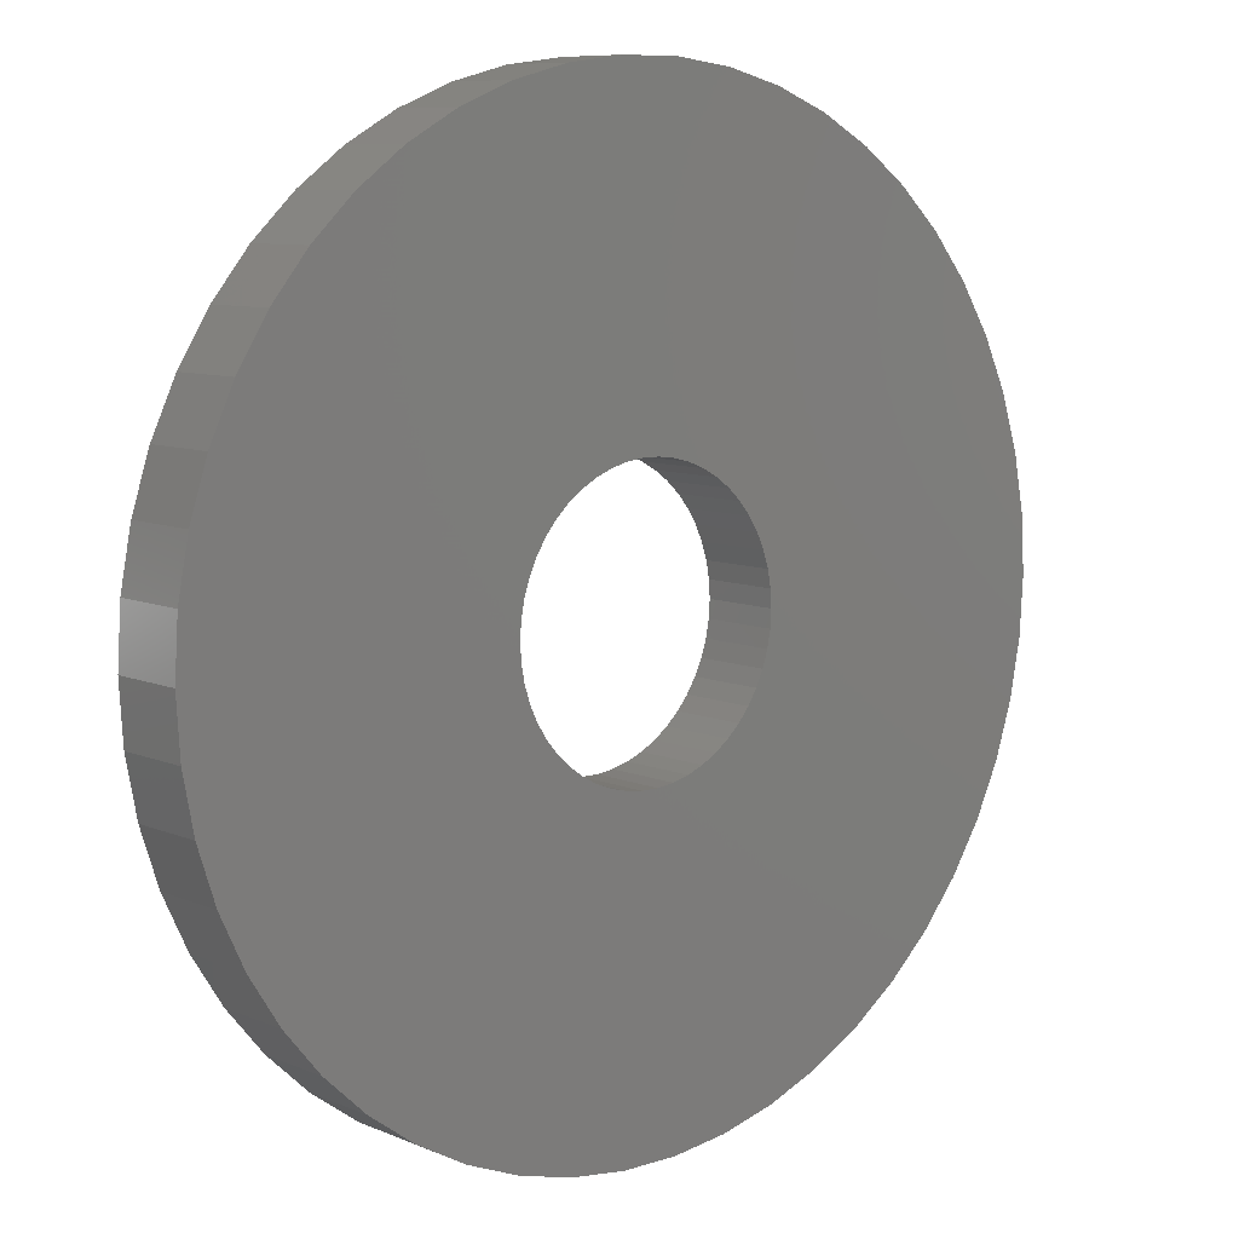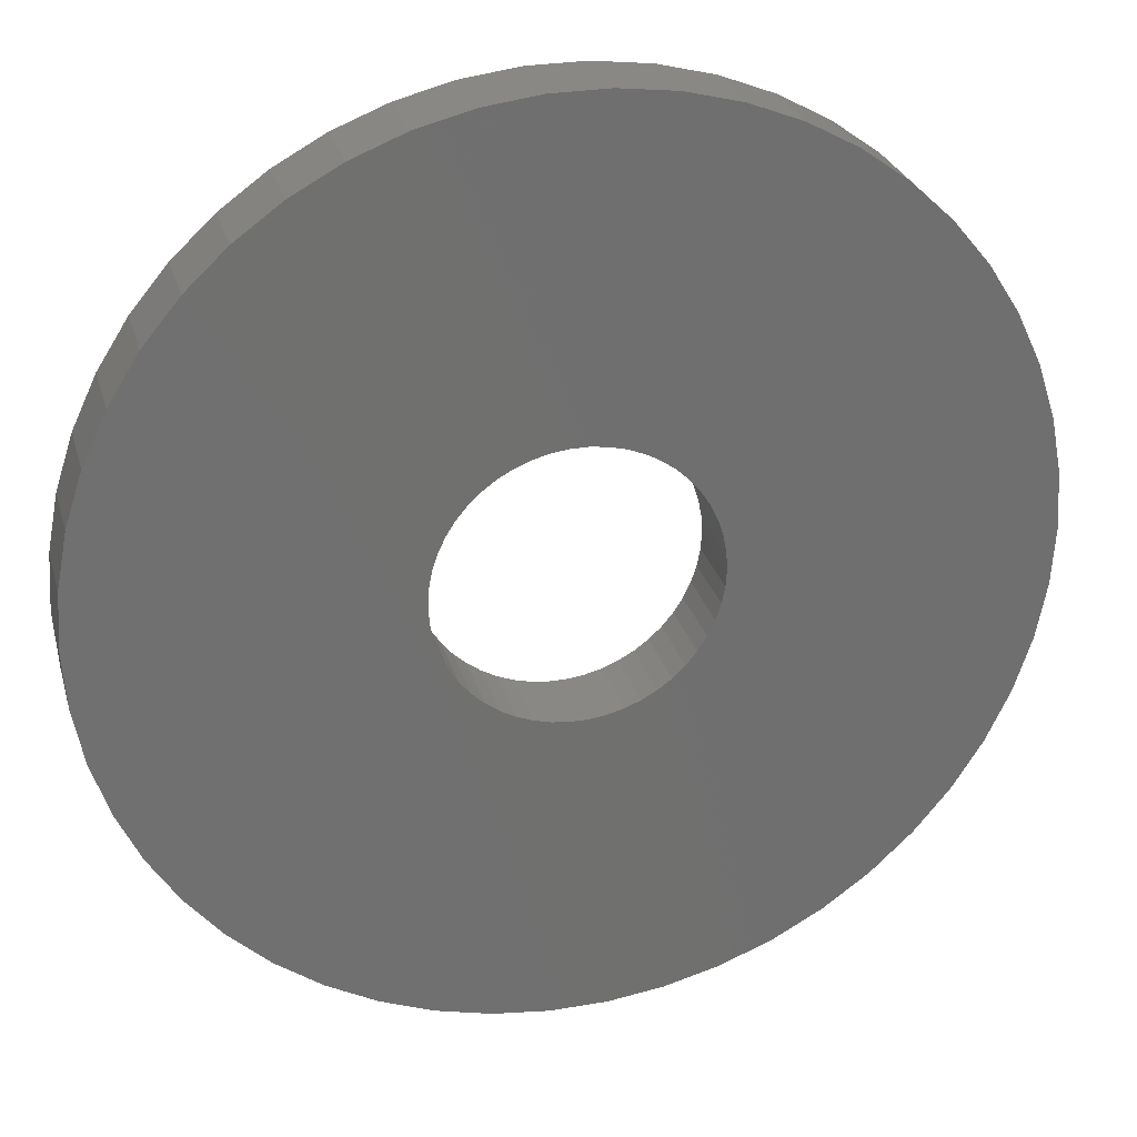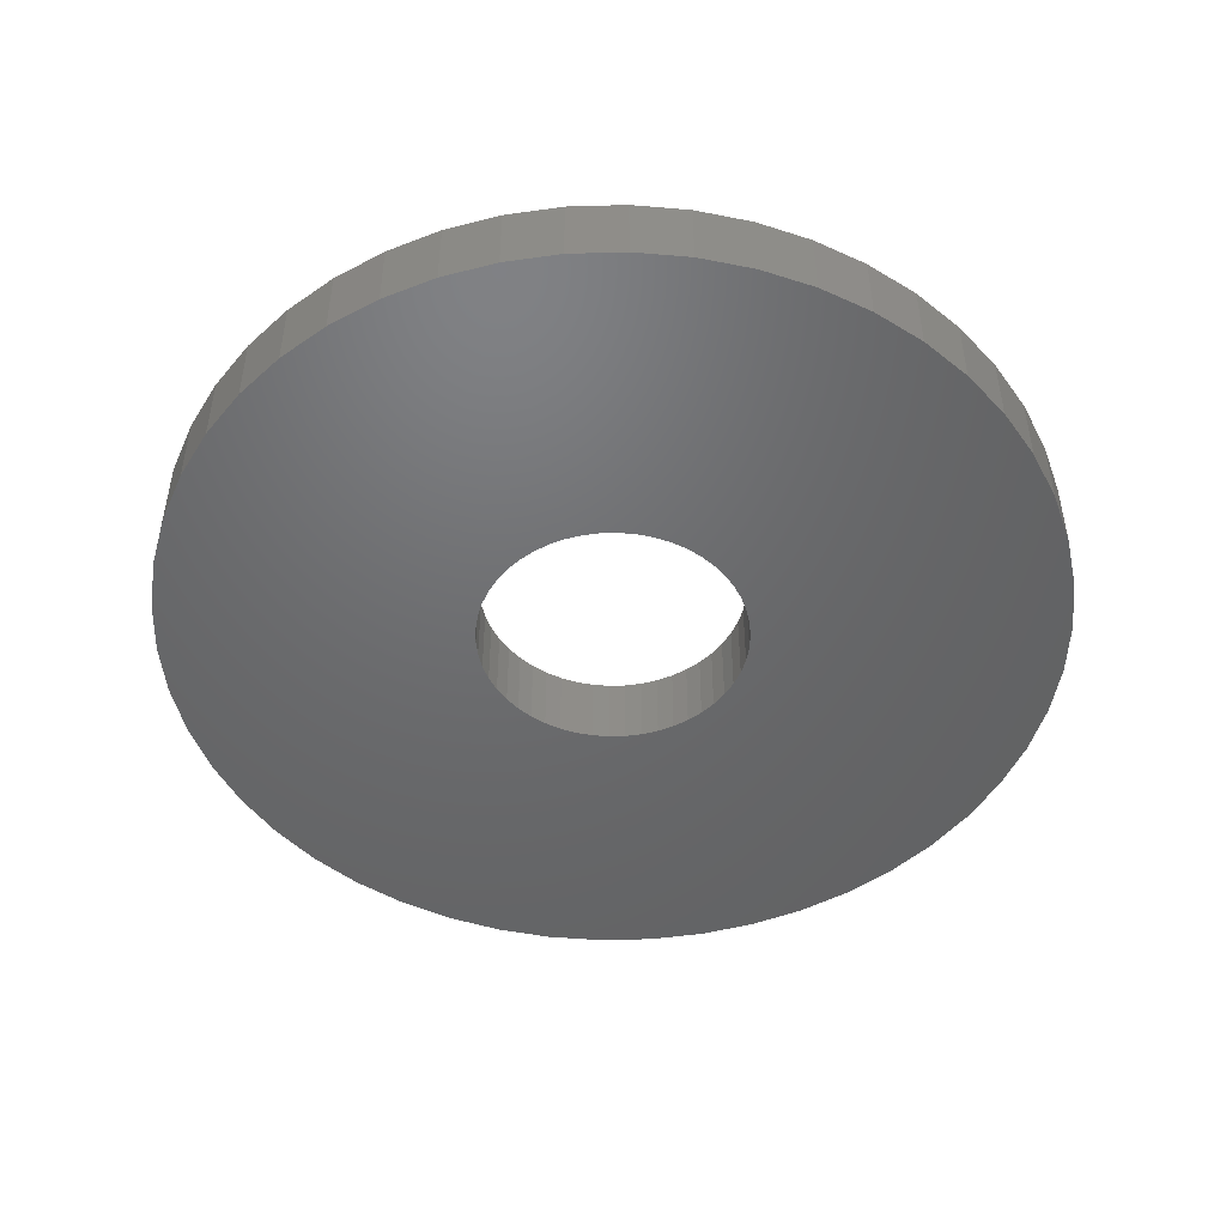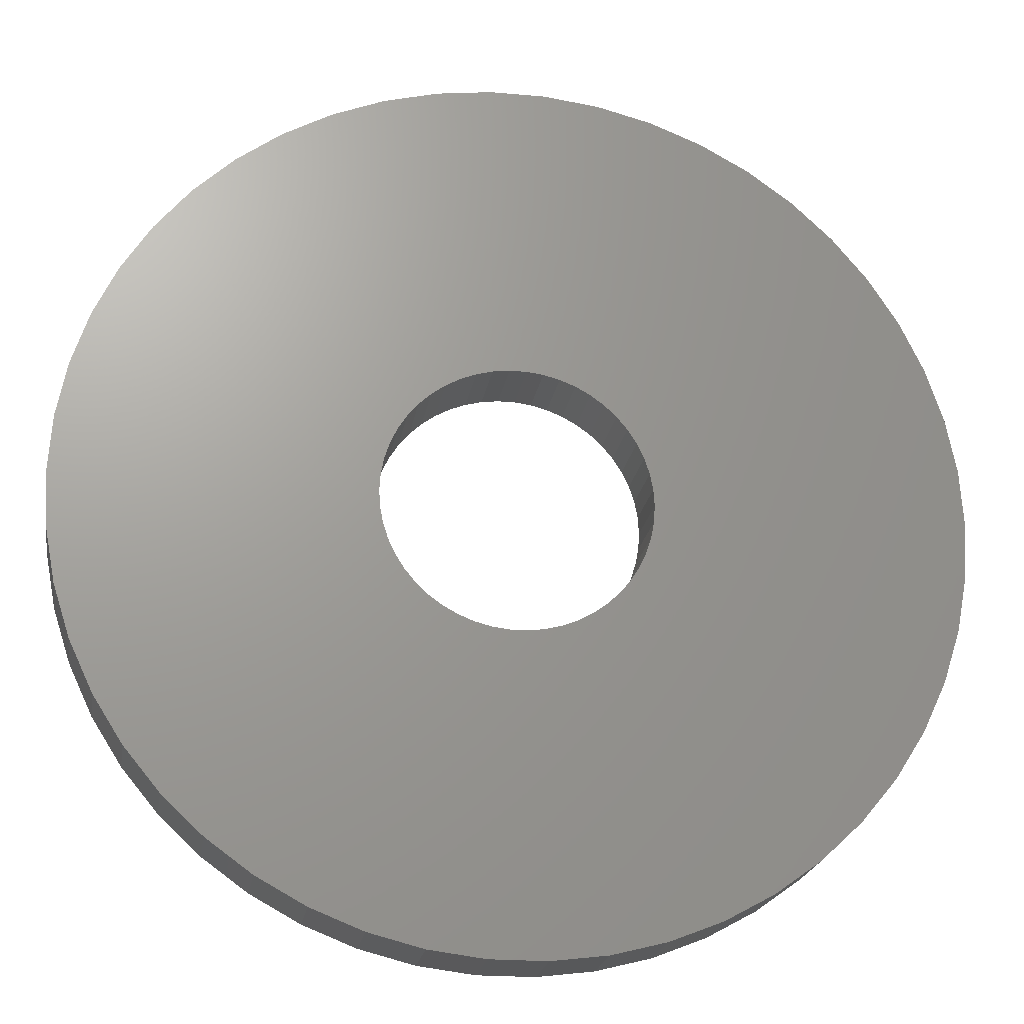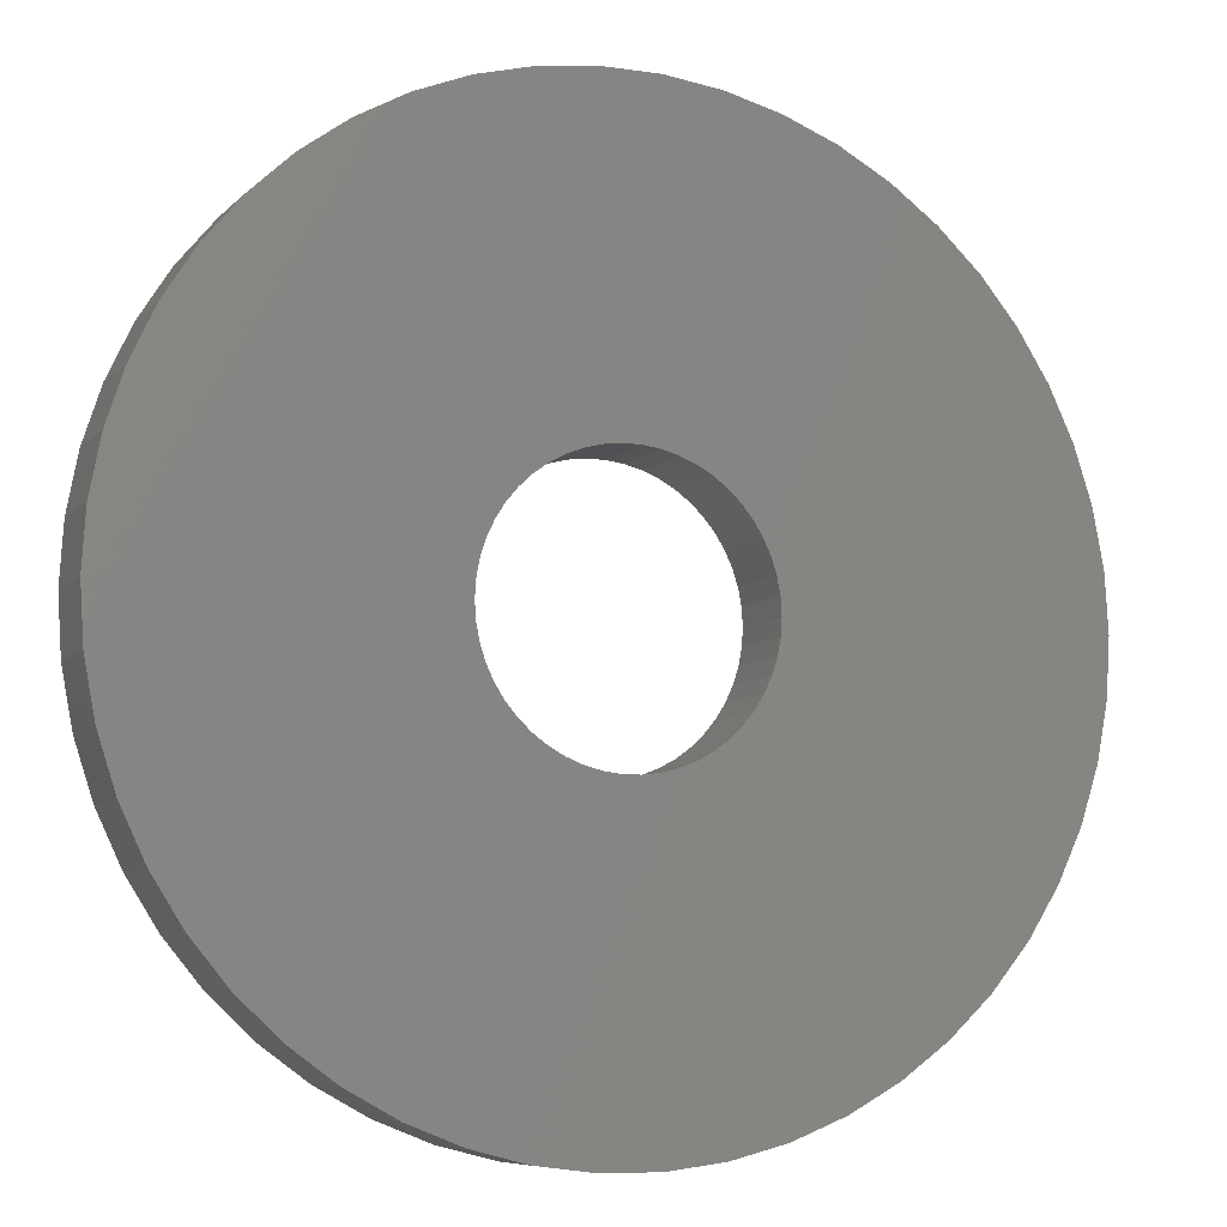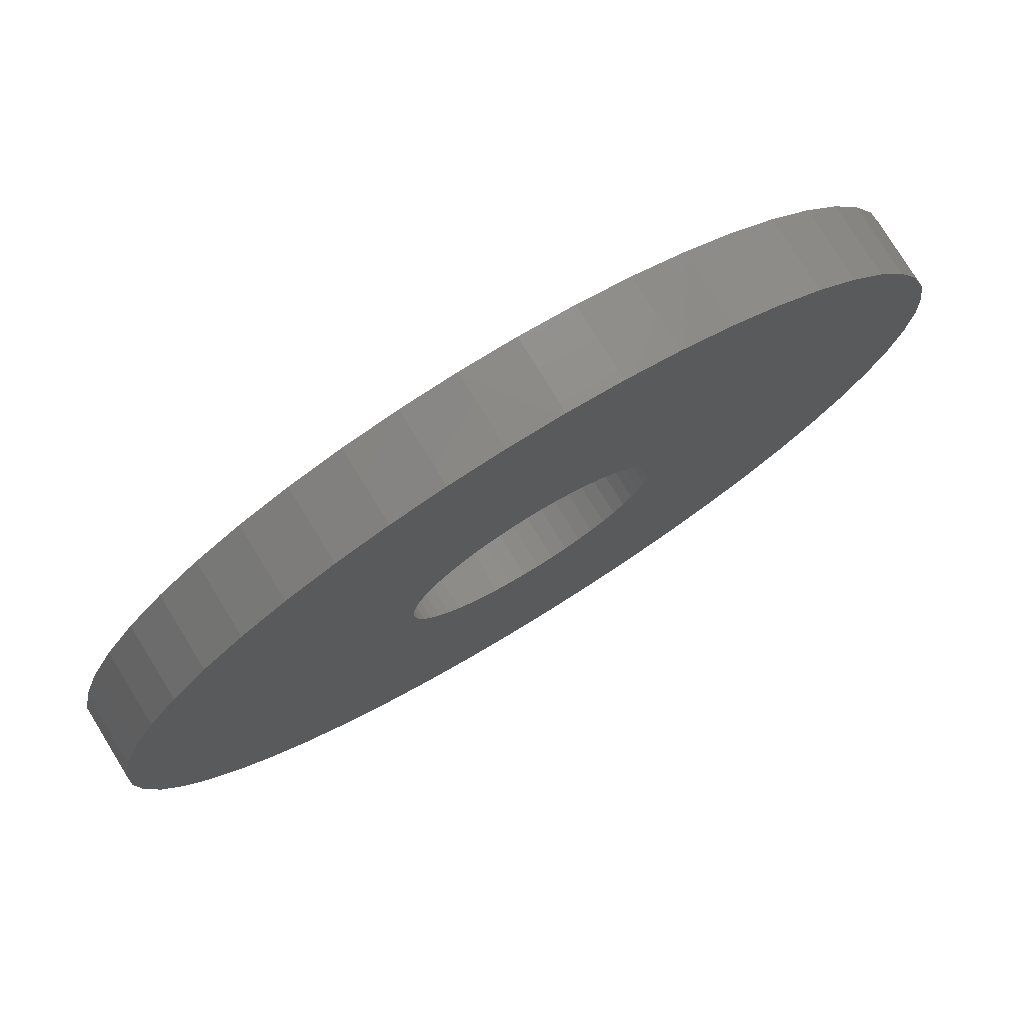
<metadata>
{"format":"stl","ext":"stl","renderer":"f3d","projection":"perspective","resolution":1024,"background":"white","views":[{"elev":8.6,"azim":138.7,"up":"+Y"},{"elev":27.7,"azim":165.2,"up":"+Y"},{"elev":-48.3,"azim":30.6,"up":"+Z"},{"elev":-21.5,"azim":-9.1,"up":"+Y"},{"elev":-7.6,"azim":157.0,"up":"+Y"},{"elev":77.6,"azim":-31.6,"up":"+Y"}]}
</metadata>
<code>
# stl→obj: 200 verts, 400 faces
v 6 0 0.5
v 5.953 0.752 -0.5
v 5.953 0.752 0.5
v 6 0 -0.5
v -6 0 -0.5
v -5.953 0.752 0.5
v -5.953 0.752 -0.5
v -6 0 0.5
v 0.3767 5.988 -0.5
v -0.3767 5.988 0.5
v 0.3767 5.988 0.5
v -0.3767 5.988 -0.5
v -0.3767 -5.988 -0.5
v 0.3767 -5.988 0.5
v -0.3767 -5.988 0.5
v 0.3767 -5.988 -0.5
v 4.374 4.107 -0.5
v 3.825 4.623 0.5
v 4.374 4.107 0.5
v 3.825 4.623 -0.5
v -3.825 4.623 -0.5
v -4.374 4.107 0.5
v -3.825 4.623 0.5
v -4.374 4.107 -0.5
v -1.854 5.706 -0.5
v -2.555 5.429 0.5
v -1.854 5.706 0.5
v -2.555 5.429 -0.5
v 5.579 2.209 0.5
v 5.258 2.891 -0.5
v 5.258 2.891 0.5
v 5.579 2.209 -0.5
v 5.811 1.492 -0.5
v 5.811 1.492 0.5
v 2.555 5.429 -0.5
v 1.854 5.706 0.5
v 2.555 5.429 0.5
v 1.854 5.706 -0.5
v 1.124 5.894 0.5
v 1.124 5.894 -0.5
v 3.215 5.066 -0.5
v 3.215 5.066 0.5
v -5.579 2.209 -0.5
v -5.258 2.891 0.5
v -5.258 2.891 -0.5
v -5.579 2.209 0.5
v -5.811 1.492 -0.5
v -5.811 1.492 0.5
v -1.124 5.894 0.5
v -1.124 5.894 -0.5
v 1.124 -5.894 0.5
v 1.124 -5.894 -0.5
v 1.854 -5.706 -0.5
v 2.555 -5.429 0.5
v 1.854 -5.706 0.5
v 2.555 -5.429 -0.5
v 4.854 3.527 0.5
v 4.854 3.527 -0.5
v -4.854 3.527 0.5
v -4.854 3.527 -0.5
v 1.8 0 0.5
v 1.786 0.2256 0.5
v 5.953 -0.752 0.5
v 1.743 0.4476 0.5
v 1.786 -0.2256 0.5
v 1.674 0.6626 0.5
v 5.811 -1.492 0.5
v 1.577 0.8672 0.5
v 1.743 -0.4476 0.5
v 1.456 1.058 0.5
v 5.579 -2.209 0.5
v 1.312 1.232 0.5
v 1.674 -0.6626 0.5
v 1.147 1.387 0.5
v 5.258 -2.891 0.5
v 0.9645 1.52 0.5
v 1.577 -0.8672 0.5
v 0.7664 1.629 0.5
v 4.854 -3.527 0.5
v 1.456 -1.058 0.5
v 0.5562 1.712 0.5
v 0.3373 1.768 0.5
v 0.113 1.796 0.5
v -0.113 1.796 0.5
v -0.3373 1.768 0.5
v -0.5562 1.712 0.5
v -0.7664 1.629 0.5
v -0.9645 1.52 0.5
v -3.215 5.066 0.5
v -1.147 1.387 0.5
v -1.312 1.232 0.5
v -1.456 1.058 0.5
v 4.374 -4.107 0.5
v 1.312 -1.232 0.5
v 3.825 -4.623 0.5
v 1.147 -1.387 0.5
v 3.215 -5.066 0.5
v 0.9645 -1.52 0.5
v 0.7664 -1.629 0.5
v 0.5562 -1.712 0.5
v 0.3373 -1.768 0.5
v 0.113 -1.796 0.5
v -0.113 -1.796 0.5
v -0.3373 -1.768 0.5
v -1.124 -5.894 0.5
v -0.5562 -1.712 0.5
v -1.854 -5.706 0.5
v -0.7664 -1.629 0.5
v -2.555 -5.429 0.5
v -0.9645 -1.52 0.5
v -3.215 -5.066 0.5
v -1.147 -1.387 0.5
v -3.825 -4.623 0.5
v -1.312 -1.232 0.5
v -4.374 -4.107 0.5
v -1.456 -1.058 0.5
v -4.854 -3.527 0.5
v -1.577 -0.8672 0.5
v -5.258 -2.891 0.5
v -1.674 -0.6626 0.5
v -5.579 -2.209 0.5
v -1.743 -0.4476 0.5
v -5.811 -1.492 0.5
v -1.786 -0.2256 0.5
v -5.953 -0.752 0.5
v -1.8 0 0.5
v -1.577 0.8672 0.5
v -1.674 0.6626 0.5
v -1.743 0.4476 0.5
v -1.786 0.2256 0.5
v -3.215 5.066 -0.5
v 5.953 -0.752 -0.5
v 3.215 -5.066 -0.5
v 3.825 -4.623 -0.5
v 4.374 -4.107 -0.5
v 5.811 -1.492 -0.5
v -4.374 -4.107 -0.5
v -3.825 -4.623 -0.5
v -5.258 -2.891 -0.5
v -5.579 -2.209 -0.5
v -4.854 -3.527 -0.5
v 1.8 0 -0.5
v 1.786 -0.2256 -0.5
v 1.743 -0.4476 -0.5
v 5.579 -2.209 -0.5
v 1.786 0.2256 -0.5
v 1.674 -0.6626 -0.5
v 5.258 -2.891 -0.5
v 1.577 -0.8672 -0.5
v 4.854 -3.527 -0.5
v 1.743 0.4476 -0.5
v 1.456 -1.058 -0.5
v 1.312 -1.232 -0.5
v 1.674 0.6626 -0.5
v 1.147 -1.387 -0.5
v 0.9645 -1.52 -0.5
v 1.577 0.8672 -0.5
v 0.7664 -1.629 -0.5
v 1.456 1.058 -0.5
v 0.5562 -1.712 -0.5
v 0.3373 -1.768 -0.5
v 0.113 -1.796 -0.5
v -0.113 -1.796 -0.5
v -0.3373 -1.768 -0.5
v -1.124 -5.894 -0.5
v -0.5562 -1.712 -0.5
v -1.854 -5.706 -0.5
v -0.7664 -1.629 -0.5
v -2.555 -5.429 -0.5
v -0.9645 -1.52 -0.5
v -3.215 -5.066 -0.5
v -1.147 -1.387 -0.5
v -1.312 -1.232 -0.5
v -1.456 -1.058 -0.5
v 1.312 1.232 -0.5
v 1.147 1.387 -0.5
v 0.9645 1.52 -0.5
v 0.7664 1.629 -0.5
v 0.5562 1.712 -0.5
v 0.3373 1.768 -0.5
v 0.113 1.796 -0.5
v -0.113 1.796 -0.5
v -0.3373 1.768 -0.5
v -0.5562 1.712 -0.5
v -0.7664 1.629 -0.5
v -0.9645 1.52 -0.5
v -1.147 1.387 -0.5
v -1.312 1.232 -0.5
v -1.456 1.058 -0.5
v -1.577 0.8672 -0.5
v -1.674 0.6626 -0.5
v -1.743 0.4476 -0.5
v -1.786 0.2256 -0.5
v -1.8 0 -0.5
v -1.577 -0.8672 -0.5
v -1.674 -0.6626 -0.5
v -1.743 -0.4476 -0.5
v -5.811 -1.492 -0.5
v -1.786 -0.2256 -0.5
v -5.953 -0.752 -0.5
f 1 2 3
f 2 1 4
f 5 6 7
f 6 5 8
f 9 10 11
f 10 9 12
f 13 14 15
f 14 13 16
f 17 18 19
f 18 17 20
f 21 22 23
f 22 21 24
f 25 26 27
f 26 25 28
f 29 30 31
f 30 29 32
f 3 33 34
f 33 3 2
f 35 36 37
f 36 35 38
f 38 39 36
f 39 38 40
f 41 37 42
f 37 41 35
f 43 44 45
f 44 43 46
f 47 46 43
f 46 47 48
f 12 49 10
f 49 12 50
f 16 51 14
f 51 16 52
f 53 54 55
f 54 53 56
f 34 32 29
f 32 34 33
f 57 17 19
f 17 57 58
f 31 58 57
f 58 31 30
f 40 11 39
f 11 40 9
f 20 42 18
f 42 20 41
f 45 59 60
f 59 45 44
f 60 22 24
f 22 60 59
f 7 48 47
f 48 7 6
f 61 1 3
f 62 3 34
f 1 61 63
f 64 34 29
f 65 63 61
f 66 29 31
f 63 65 67
f 68 31 57
f 69 67 65
f 70 57 19
f 67 69 71
f 72 19 18
f 73 71 69
f 74 18 42
f 71 73 75
f 76 42 37
f 77 75 73
f 78 37 36
f 75 77 79
f 80 79 77
f 3 62 61
f 34 64 62
f 29 66 64
f 31 68 66
f 57 70 68
f 19 72 70
f 18 74 72
f 81 36 39
f 42 76 74
f 37 78 76
f 36 81 78
f 82 39 11
f 39 82 81
f 11 83 82
f 11 84 83
f 10 84 11
f 84 10 85
f 49 85 10
f 85 49 86
f 27 86 49
f 86 27 87
f 26 87 27
f 87 26 88
f 89 88 26
f 88 89 90
f 23 90 89
f 90 23 91
f 22 91 23
f 59 92 22
f 91 22 92
f 79 80 93
f 94 93 80
f 93 94 95
f 96 95 94
f 95 96 97
f 98 97 96
f 97 98 54
f 99 54 98
f 54 99 55
f 100 55 99
f 55 100 51
f 101 51 100
f 51 101 14
f 102 14 101
f 103 14 102
f 15 103 104
f 103 15 14
f 105 104 106
f 107 106 108
f 109 108 110
f 104 105 15
f 111 110 112
f 113 112 114
f 115 114 116
f 117 116 118
f 119 118 120
f 121 120 122
f 123 122 124
f 106 107 105
f 125 124 126
f 92 59 127
f 44 127 59
f 108 109 107
f 127 44 128
f 110 111 109
f 46 128 44
f 112 113 111
f 128 46 129
f 114 115 113
f 48 129 46
f 116 117 115
f 129 48 130
f 118 119 117
f 6 130 48
f 120 121 119
f 130 6 126
f 122 123 121
f 8 126 6
f 124 125 123
f 126 8 125
f 28 89 26
f 89 28 131
f 131 23 89
f 23 131 21
f 50 27 49
f 27 50 25
f 63 4 1
f 4 63 132
f 56 97 54
f 97 56 133
f 134 93 95
f 93 134 135
f 67 132 63
f 132 67 136
f 137 113 115
f 113 137 138
f 139 121 140
f 121 139 119
f 141 119 139
f 119 141 117
f 142 4 132
f 143 132 136
f 4 142 2
f 144 136 145
f 146 2 142
f 147 145 148
f 2 146 33
f 149 148 150
f 151 33 146
f 152 150 135
f 33 151 32
f 153 135 134
f 154 32 151
f 155 134 133
f 32 154 30
f 156 133 56
f 157 30 154
f 158 56 53
f 30 157 58
f 159 58 157
f 132 143 142
f 136 144 143
f 145 147 144
f 148 149 147
f 150 152 149
f 135 153 152
f 134 155 153
f 160 53 52
f 133 156 155
f 56 158 156
f 53 160 158
f 161 52 16
f 52 161 160
f 16 162 161
f 16 163 162
f 13 163 16
f 163 13 164
f 165 164 13
f 164 165 166
f 167 166 165
f 166 167 168
f 169 168 167
f 168 169 170
f 171 170 169
f 170 171 172
f 138 172 171
f 172 138 173
f 137 173 138
f 141 174 137
f 173 137 174
f 58 159 17
f 175 17 159
f 17 175 20
f 176 20 175
f 20 176 41
f 177 41 176
f 41 177 35
f 178 35 177
f 35 178 38
f 179 38 178
f 38 179 40
f 180 40 179
f 40 180 9
f 181 9 180
f 182 9 181
f 12 182 183
f 182 12 9
f 50 183 184
f 25 184 185
f 28 185 186
f 183 50 12
f 131 186 187
f 21 187 188
f 24 188 189
f 60 189 190
f 45 190 191
f 43 191 192
f 47 192 193
f 184 25 50
f 7 193 194
f 174 141 195
f 139 195 141
f 185 28 25
f 195 139 196
f 186 131 28
f 140 196 139
f 187 21 131
f 196 140 197
f 188 24 21
f 198 197 140
f 189 60 24
f 197 198 199
f 190 45 60
f 200 199 198
f 191 43 45
f 199 200 194
f 192 47 43
f 5 194 200
f 193 7 47
f 194 5 7
f 75 145 71
f 145 75 148
f 93 150 79
f 150 93 135
f 137 117 141
f 117 137 115
f 140 123 198
f 123 140 121
f 52 55 51
f 55 52 53
f 133 95 97
f 95 133 134
f 71 136 67
f 136 71 145
f 79 148 75
f 148 79 150
f 169 107 109
f 107 169 167
f 167 105 107
f 105 167 165
f 198 125 200
f 125 198 123
f 200 8 5
f 8 200 125
f 165 15 105
f 15 165 13
f 171 109 111
f 109 171 169
f 138 111 113
f 111 138 171
f 157 70 159
f 70 157 68
f 180 81 82
f 81 180 179
f 179 78 81
f 78 179 178
f 185 86 87
f 86 185 184
f 128 190 127
f 190 128 191
f 144 65 143
f 65 144 69
f 176 72 74
f 72 176 175
f 177 74 76
f 74 177 176
f 130 192 129
f 192 130 193
f 92 188 91
f 188 92 189
f 184 85 86
f 85 184 183
f 188 90 91
f 90 188 187
f 142 62 146
f 62 142 61
f 156 99 98
f 99 156 158
f 159 72 175
f 72 159 70
f 182 83 84
f 83 182 181
f 178 76 78
f 76 178 177
f 126 193 130
f 193 126 194
f 129 191 128
f 191 129 192
f 127 189 92
f 189 127 190
f 183 84 85
f 84 183 182
f 187 88 90
f 88 187 186
f 186 87 88
f 87 186 185
f 162 103 102
f 103 162 163
f 120 197 122
f 197 120 196
f 118 196 120
f 196 118 195
f 161 102 101
f 102 161 162
f 154 68 157
f 68 154 66
f 151 66 154
f 66 151 64
f 146 64 151
f 64 146 62
f 181 82 83
f 82 181 180
f 143 61 142
f 61 143 65
f 149 73 147
f 73 149 77
f 147 69 144
f 69 147 73
f 153 96 94
f 96 153 155
f 153 80 152
f 80 153 94
f 168 110 108
f 110 168 170
f 124 194 126
f 194 124 199
f 116 195 118
f 195 116 174
f 158 100 99
f 100 158 160
f 160 101 100
f 101 160 161
f 155 98 96
f 98 155 156
f 152 77 149
f 77 152 80
f 170 112 110
f 112 170 172
f 164 106 104
f 106 164 166
f 172 114 112
f 114 172 173
f 122 199 124
f 199 122 197
f 163 104 103
f 104 163 164
f 114 174 116
f 174 114 173
f 166 108 106
f 108 166 168

</code>
